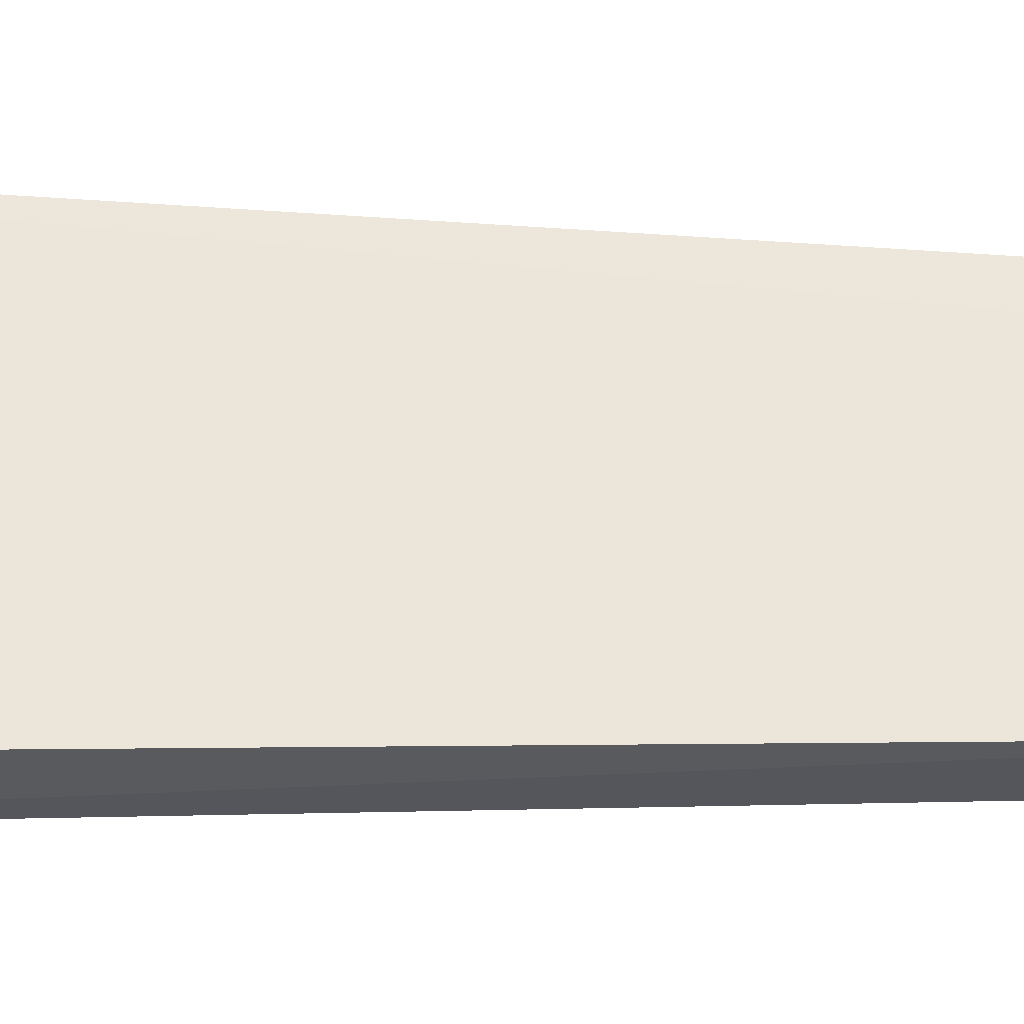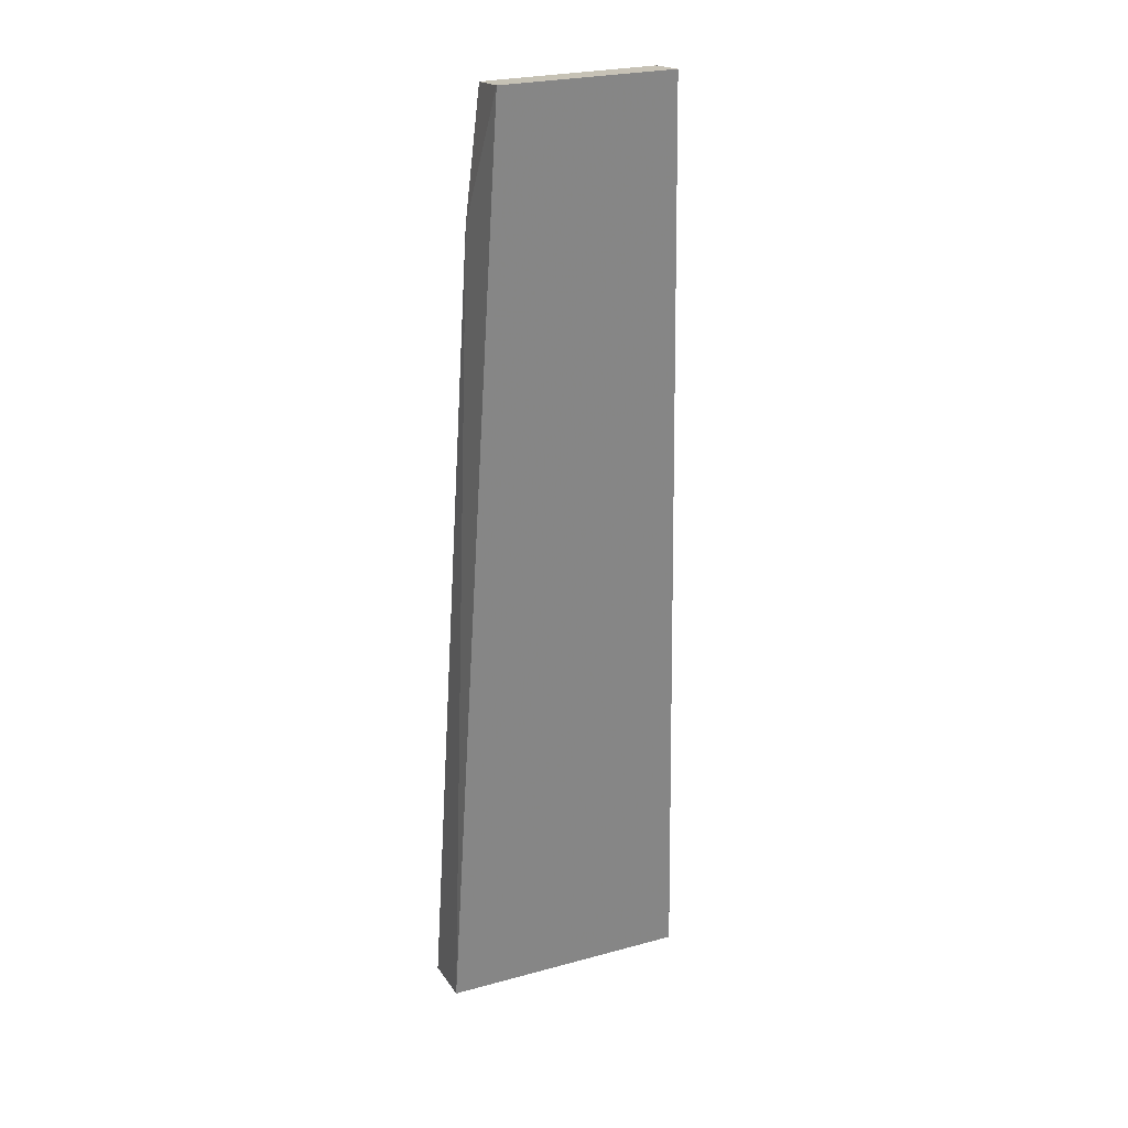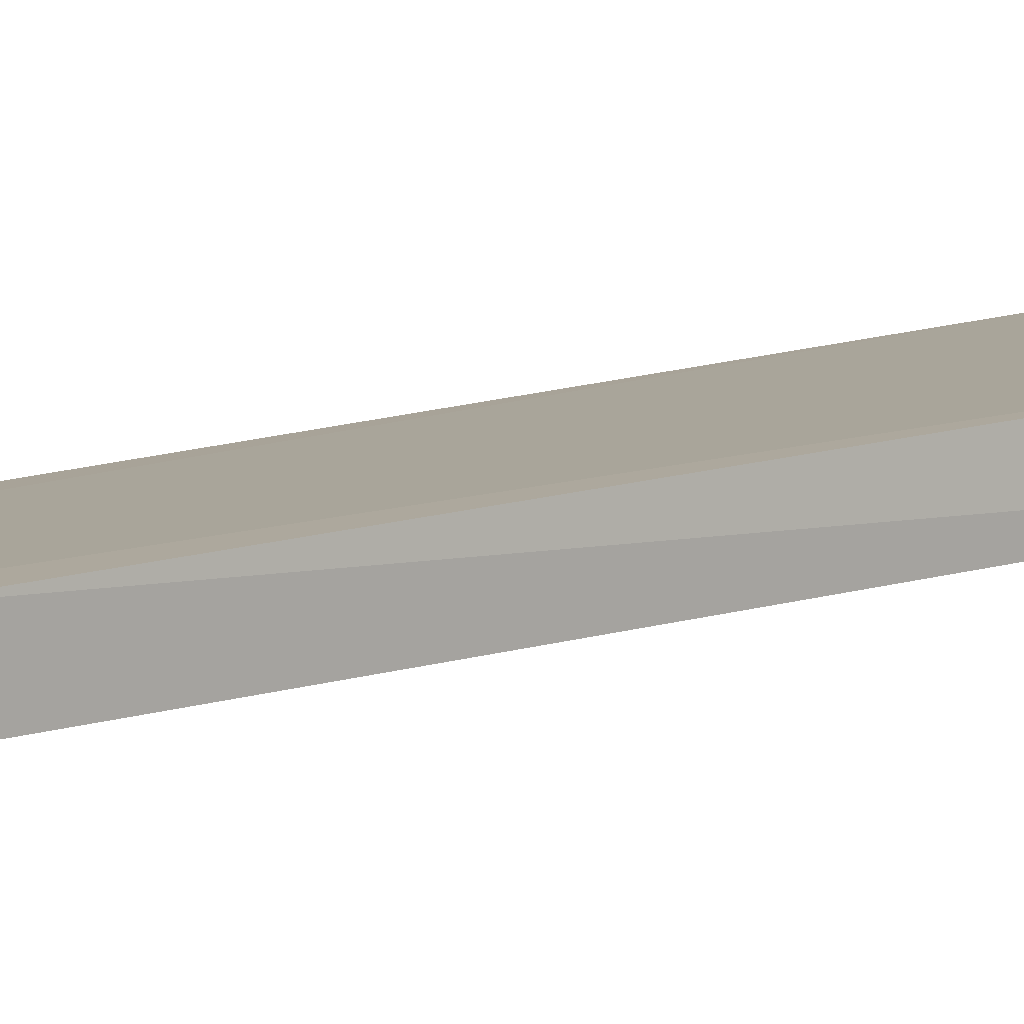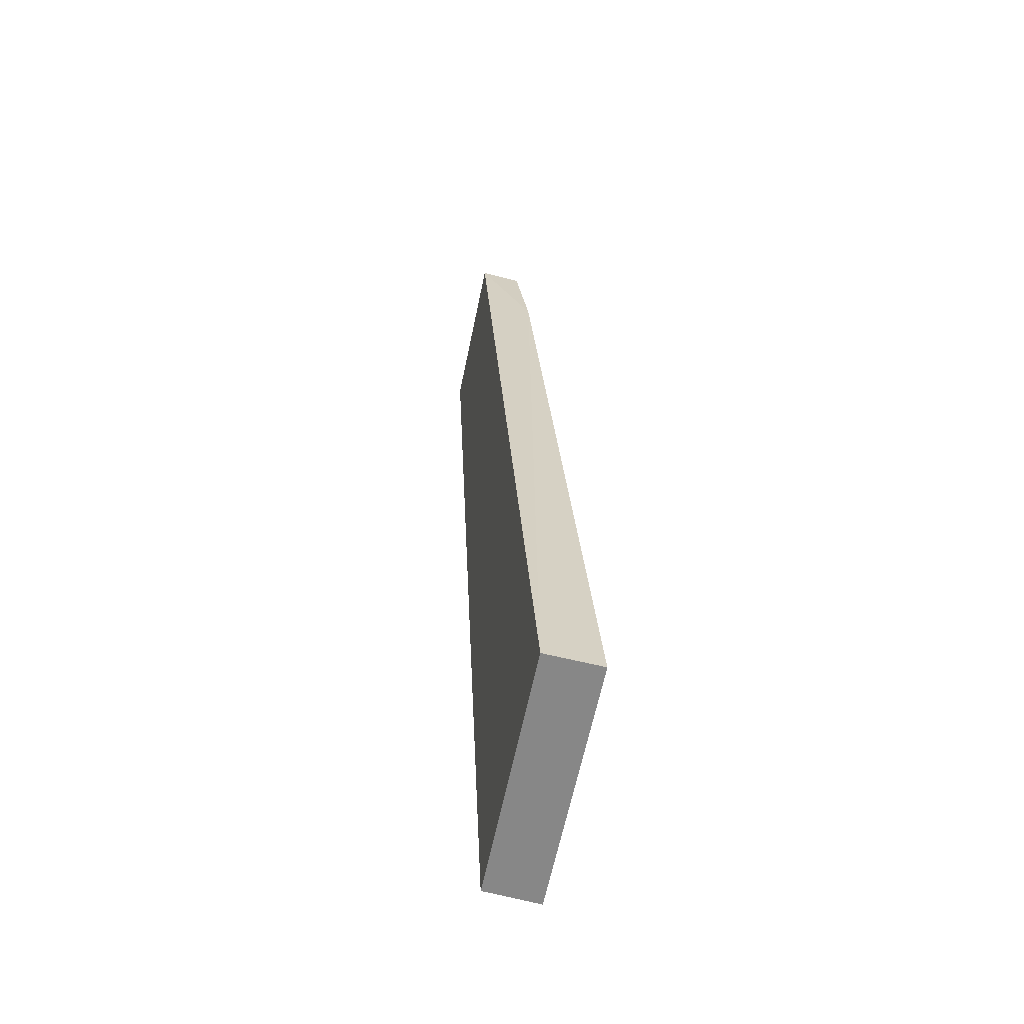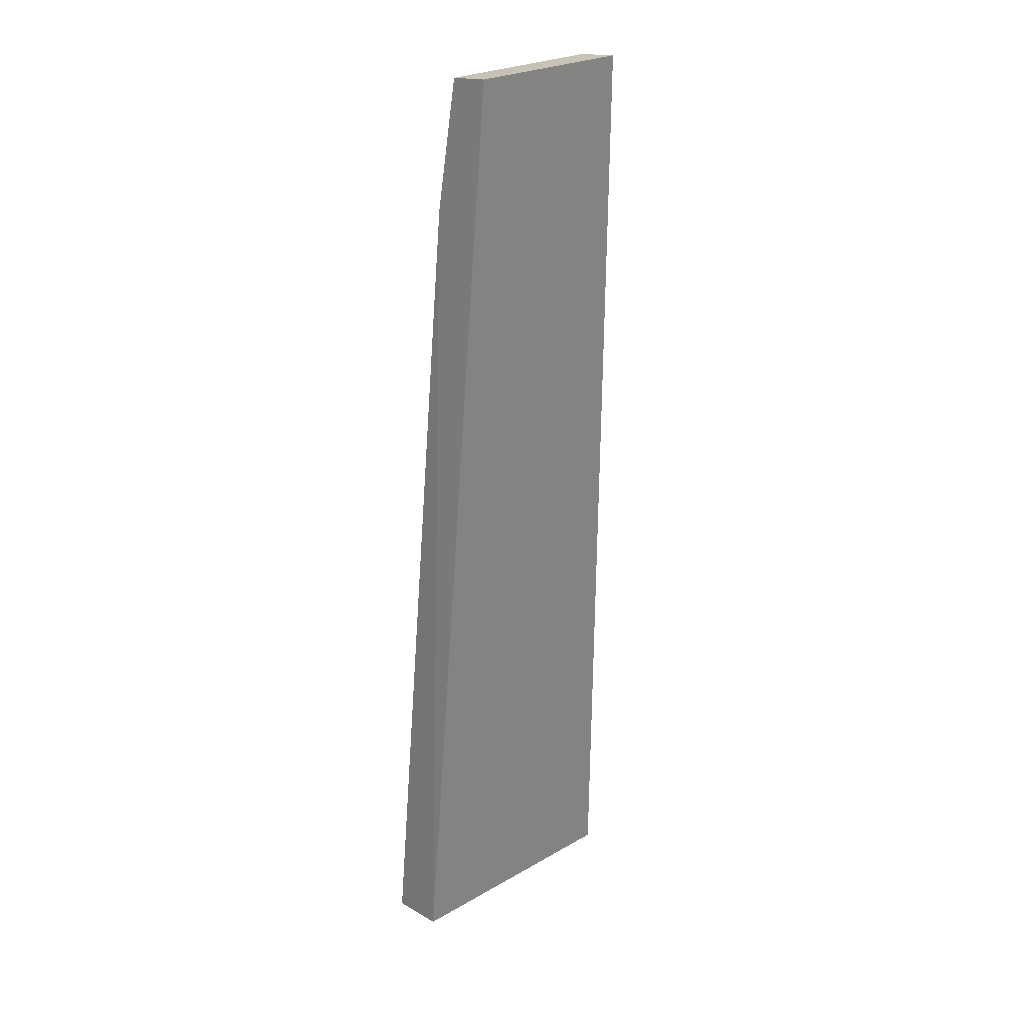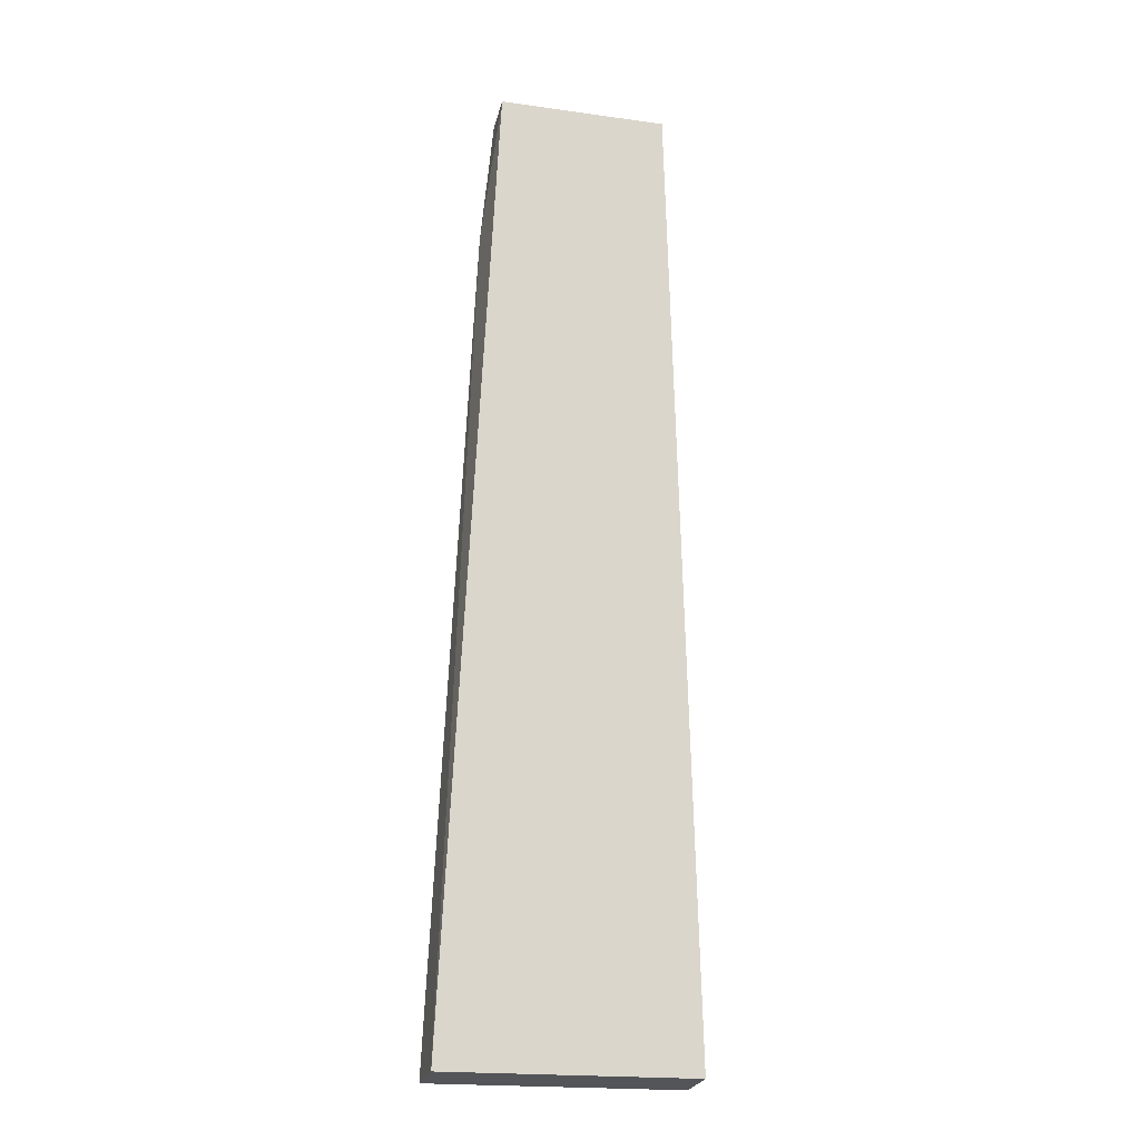
<metadata>
{"format":"obj","ext":"obj","renderer":"f3d","projection":"perspective","resolution":1024,"background":"white","views":[{"elev":58.4,"azim":89.6,"up":"+Z"},{"elev":25.2,"azim":156.4,"up":"+Y"},{"elev":5.5,"azim":-133.1,"up":"+Z"},{"elev":-62.1,"azim":-101.6,"up":"+Y"},{"elev":24.9,"azim":137.1,"up":"+Y"},{"elev":-20.3,"azim":165.7,"up":"+Y"}]}
</metadata>
<code>
v 0.02961 -0.1896 0.02271
v 0.02954 -0.1886 0.009619
v 0.01999 0.03742 -0.002404
v -0.01982 0.03644 0.007497
v -0.02961 -0.1896 0.02271
v 0.01983 0.03632 0.007511
v 0.02232 0.00629 0.01038
v -0.02954 -0.1885 0.009617
v -0.014 0.02125 0.009609
v -0.02232 0.006332 0.01038
v -0.01999 0.03748 -0.002406
v 0.01496 0.0208 0.009592
f 5 2 1
f 6 3 4
f 7 1 2
f 7 2 3
f 7 3 6
f 8 3 2
f 8 2 5
f 9 5 1
f 9 6 4
f 10 8 5
f 10 9 4
f 10 5 9
f 11 4 3
f 11 3 8
f 11 10 4
f 11 8 10
f 12 9 1
f 12 1 7
f 12 7 6
f 12 6 9

</code>
